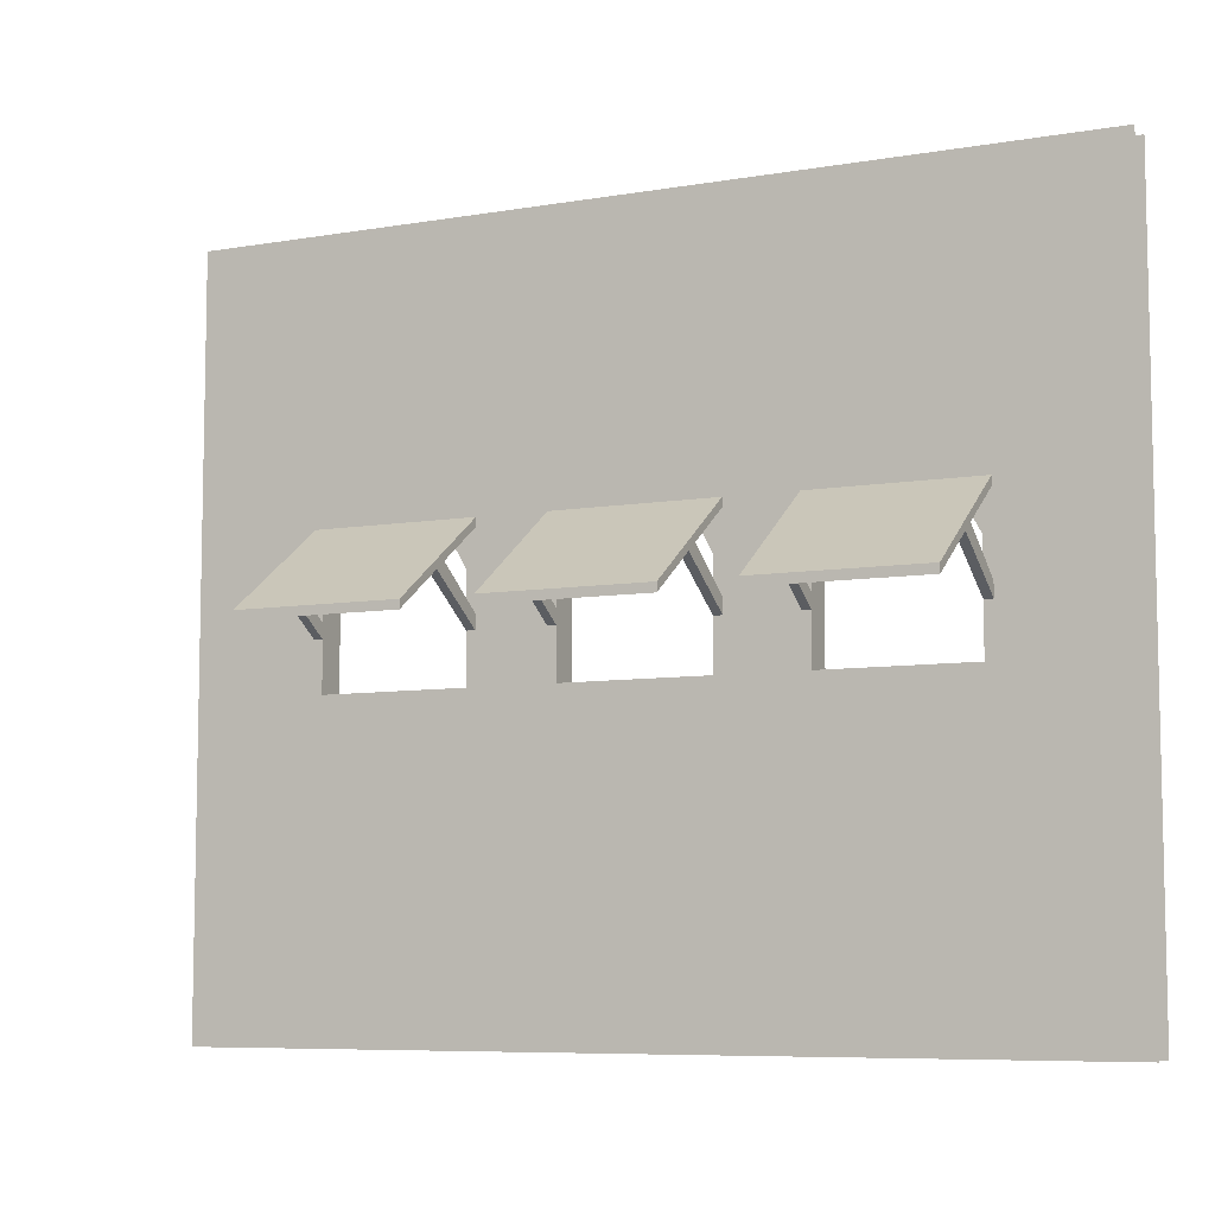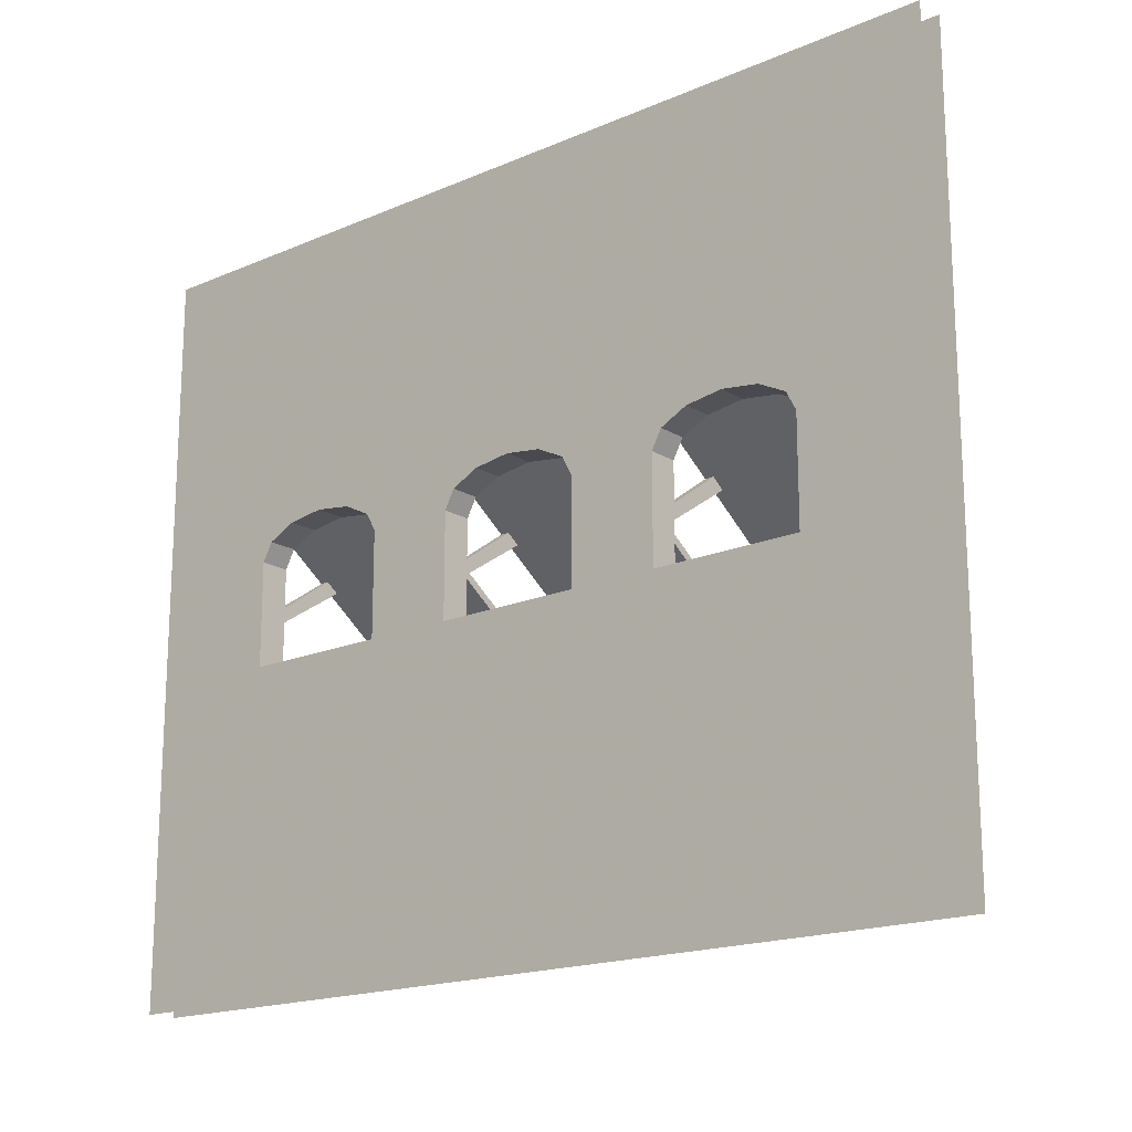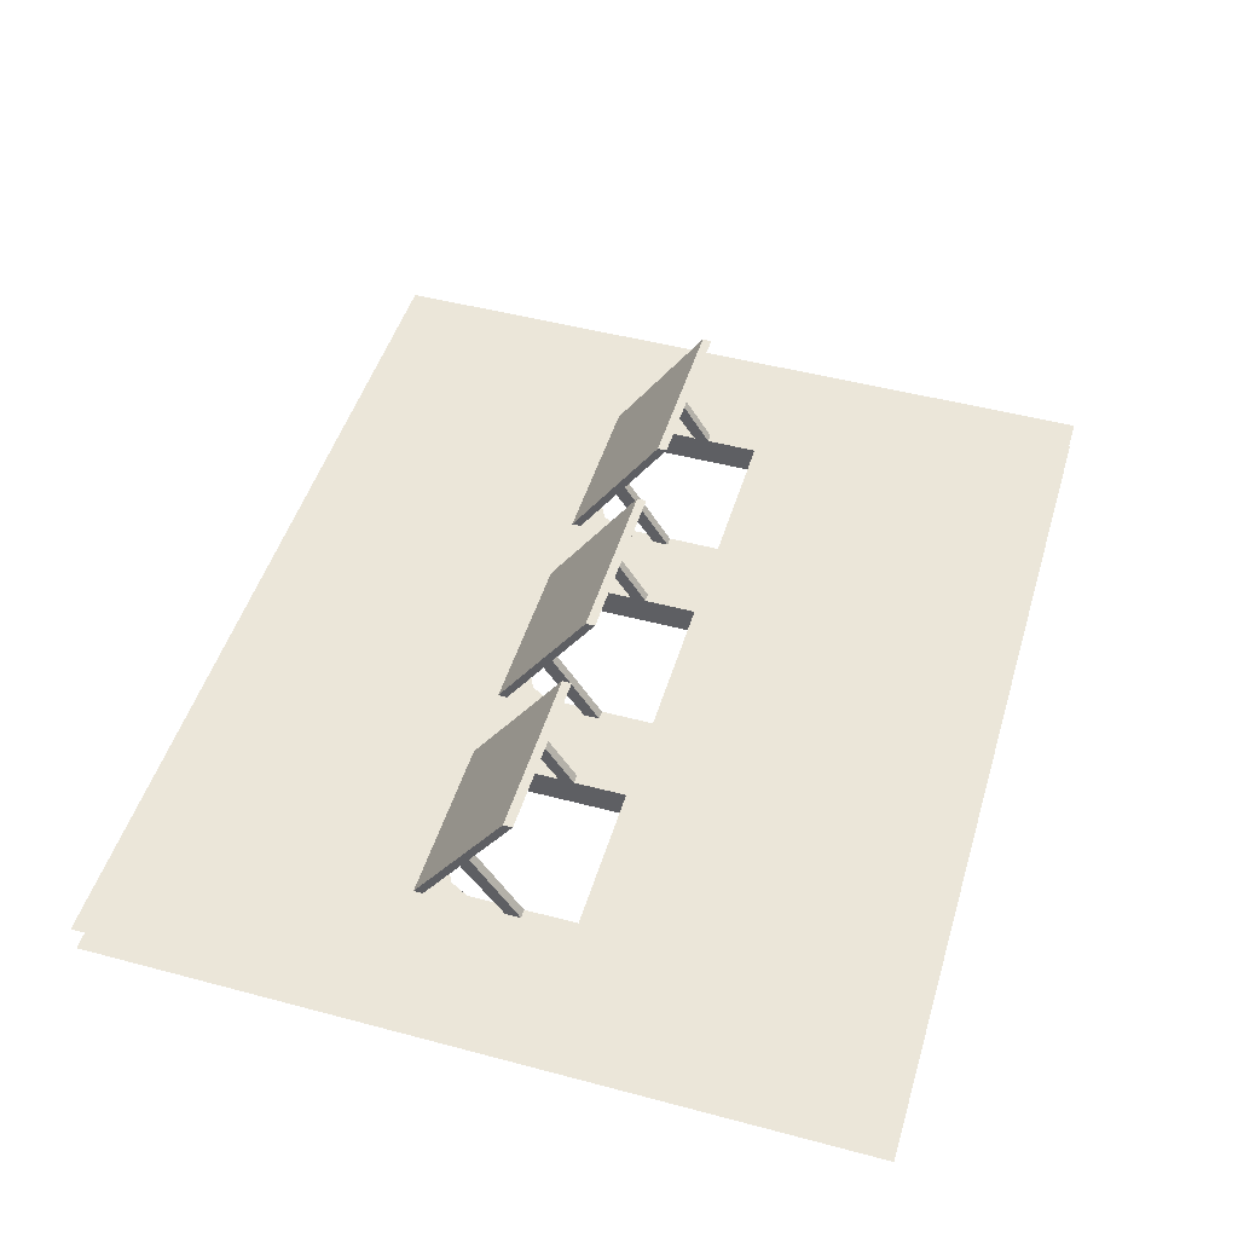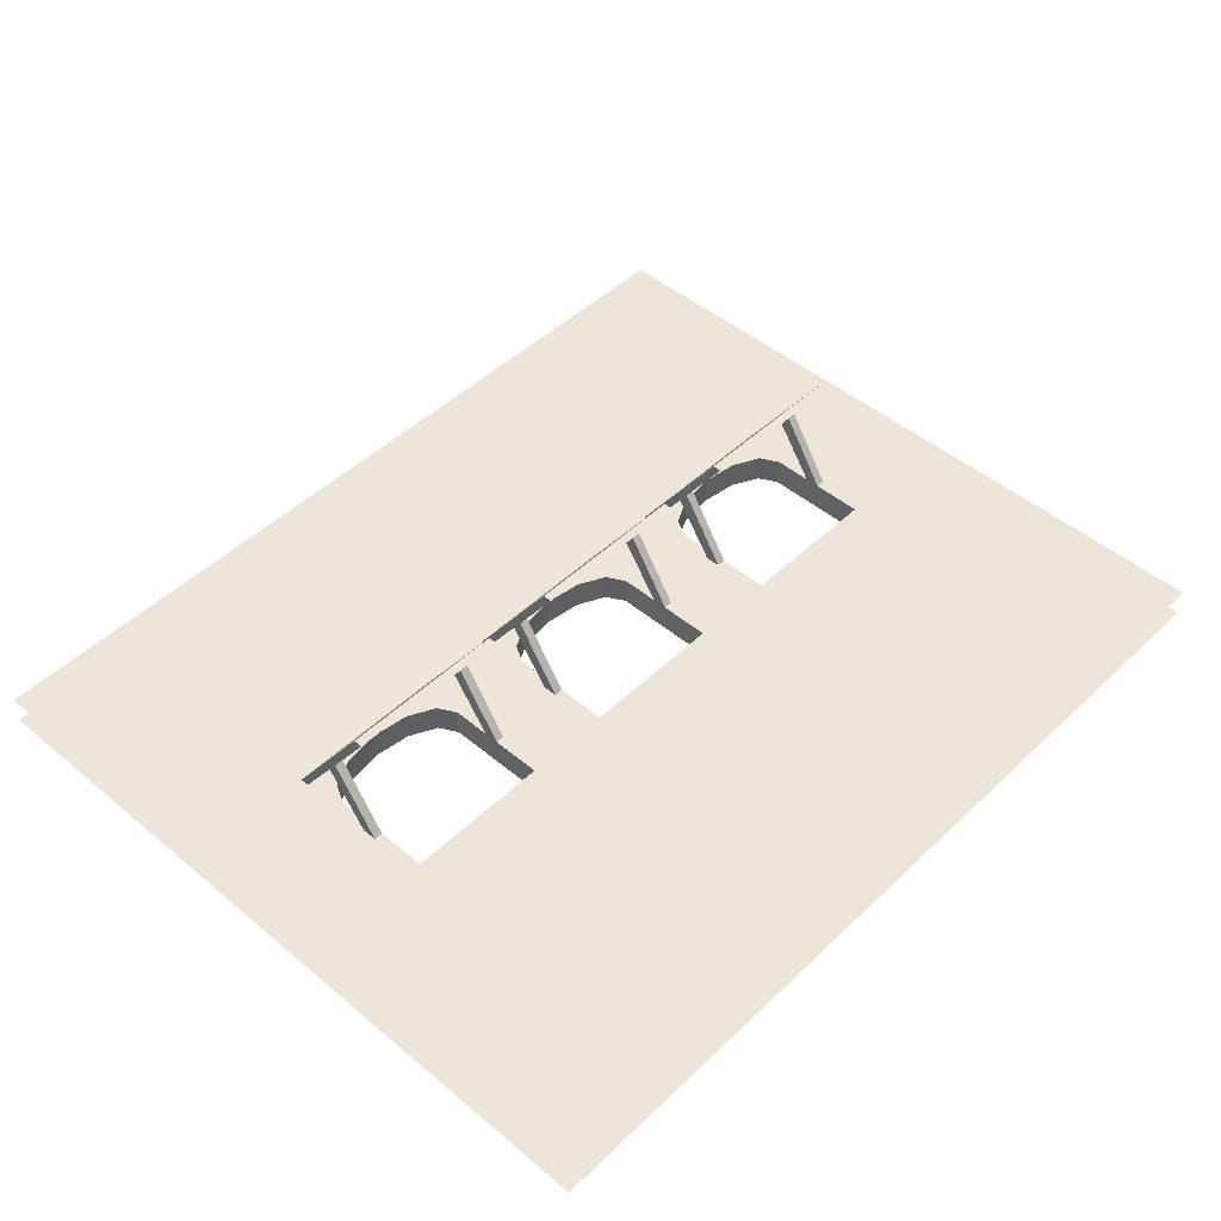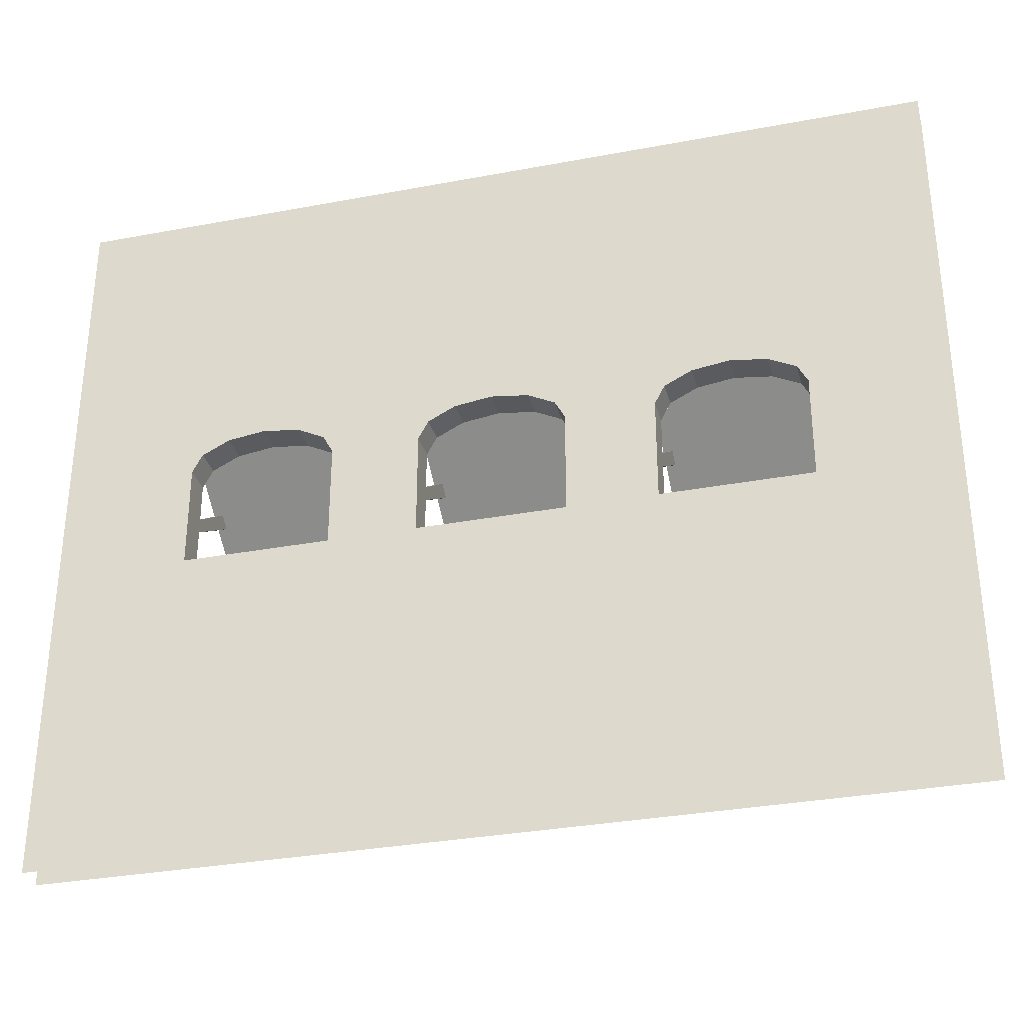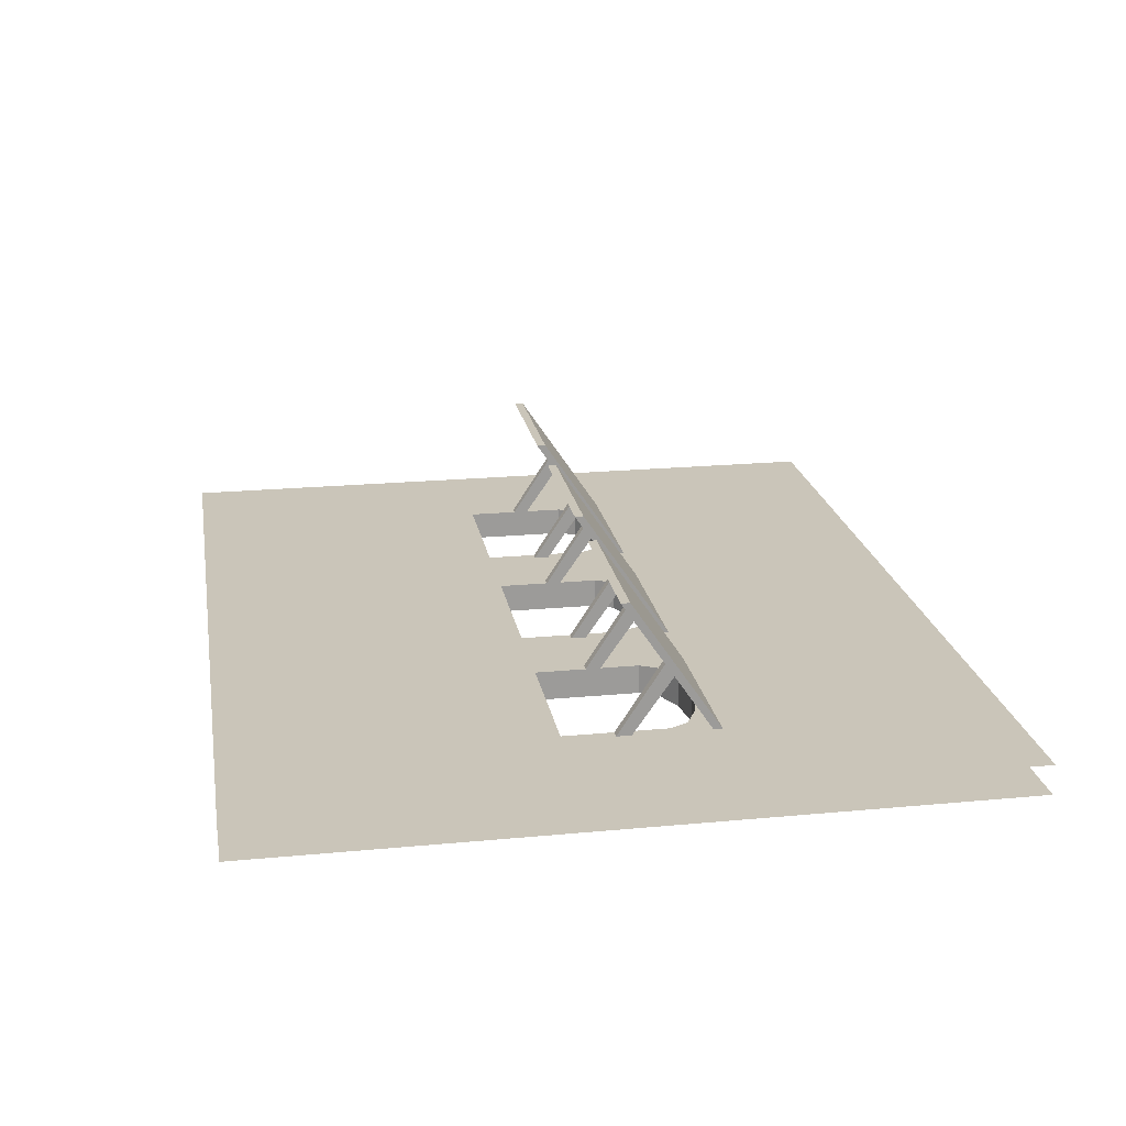
<metadata>
{"format":"obj","ext":"obj","renderer":"f3d","projection":"perspective","resolution":1024,"background":"white","views":[{"elev":-7.5,"azim":26.0,"up":"+Y"},{"elev":-17.7,"azim":-139.7,"up":"+Y"},{"elev":48.2,"azim":-73.4,"up":"+Z"},{"elev":47.5,"azim":-46.8,"up":"+Z"},{"elev":-32.3,"azim":-165.3,"up":"+Y"},{"elev":20.7,"azim":80.3,"up":"+Z"}]}
</metadata>
<code>
g Stuetze
v 42 157.2 0
v 98 157.2 0
v 122 157.2 0
v 178 157.2 0
v 202 157.2 0
v 258 157.2 0
v 42 154.2 0
v 98 154.2 0
v 122 154.2 0
v 178 154.2 0
v 202 154.2 0
v 258 154.2 0
v 42 127.2 44.32
v 98 127.2 44.32
v 122 127.2 44.32
v 178 127.2 44.32
v 202 127.2 44.32
v 258 127.2 44.32
v 42 124.2 44.32
v 98 124.2 44.32
v 122 124.2 44.32
v 178 124.2 44.32
v 202 124.2 44.32
v 258 124.2 44.32
v 42 138.5 23.29
v 98 138.5 23.29
v 122 138.5 23.29
v 178 138.5 23.29
v 202 138.5 23.29
v 258 138.5 23.29
v 42 141.5 18.9
v 98 141.5 18.9
v 122 141.5 18.9
v 178 141.5 18.9
v 202 141.5 18.9
v 258 141.5 18.9
v 42 128.2 0
v 98 128.2 0
v 122 128.2 0
v 178 128.2 0
v 202 128.2 0
v 258 128.2 0
v 42 123.2 0
v 98 123.2 0
v 122 123.2 0
v 178 123.2 0
v 202 123.2 0
v 258 123.2 0
v 255 128.2 0
v 255 123.2 0
v 205 128.2 0
v 205 123.2 0
v 175 128.2 0
v 175 123.2 0
v 125 128.2 0
v 125 123.2 0
v 95 128.2 0
v 95 123.2 0
v 45 128.2 0
v 45 123.2 0
v 255 138.5 23.29
v 255 141.5 18.9
v 205 138.5 23.29
v 205 141.5 18.9
v 175 138.5 23.29
v 175 141.5 18.9
v 125 138.5 23.29
v 125 141.5 18.9
v 95 138.5 23.29
v 95 141.5 18.9
v 45 138.5 23.29
v 45 141.5 18.9
f 30 48 50 61
f 48 30 36 42
f 62 61 50 49
f 42 36 62 49
f 29 63 52 47
f 51 52 63 64
f 47 41 35 29
f 41 51 64 35
f 54 65 28 46
f 34 40 46 28
f 65 54 53 66
f 40 34 66 53
f 67 56 45 27
f 55 56 67 68
f 55 68 33 39
f 33 27 45 39
f 69 26 44 58
f 58 57 70 69
f 57 38 32 70
f 38 44 26 32
f 60 71 72 59
f 71 60 43 25
f 31 25 43 37
f 59 72 31 37
g Fensterladen
v 42 157.2 0
v 98 157.2 0
v 122 157.2 0
v 178 157.2 0
v 202 157.2 0
v 258 157.2 0
v 42 154.2 0
v 98 154.2 0
v 122 154.2 0
v 178 154.2 0
v 202 154.2 0
v 258 154.2 0
v 42 127.2 44.32
v 98 127.2 44.32
v 122 127.2 44.32
v 178 127.2 44.32
v 202 127.2 44.32
v 258 127.2 44.32
v 42 124.2 44.32
v 98 124.2 44.32
v 122 124.2 44.32
v 178 124.2 44.32
v 202 124.2 44.32
v 258 124.2 44.32
v 42 138.5 23.29
v 98 138.5 23.29
v 122 138.5 23.29
v 178 138.5 23.29
v 202 138.5 23.29
v 258 138.5 23.29
v 42 141.5 18.9
v 98 141.5 18.9
v 122 141.5 18.9
v 178 141.5 18.9
v 202 141.5 18.9
v 258 141.5 18.9
v 42 128.2 0
v 98 128.2 0
v 122 128.2 0
v 178 128.2 0
v 202 128.2 0
v 258 128.2 0
v 42 123.2 0
v 98 123.2 0
v 122 123.2 0
v 178 123.2 0
v 202 123.2 0
v 258 123.2 0
v 255 128.2 0
v 255 123.2 0
v 205 128.2 0
v 205 123.2 0
v 175 128.2 0
v 175 123.2 0
v 125 128.2 0
v 125 123.2 0
v 95 128.2 0
v 95 123.2 0
v 45 128.2 0
v 45 123.2 0
v 255 138.5 23.29
v 255 141.5 18.9
v 205 138.5 23.29
v 205 141.5 18.9
v 175 138.5 23.29
v 175 141.5 18.9
v 125 138.5 23.29
v 125 141.5 18.9
v 95 138.5 23.29
v 95 141.5 18.9
v 45 138.5 23.29
v 45 141.5 18.9
f 79 103 104 80
f 80 104 74
f 91 97 85
f 92 91 85 86
f 86 85 73 74
f 93 99 87
f 81 105 106 82
f 82 106 76
f 94 93 87 88
f 88 87 75 76
f 95 101 89
f 83 107 108 84
f 84 108 78
f 90 96 95 89
f 90 89 77 78
f 97 91 92 98
f 98 92 86
f 98 86 74
f 97 103 73
f 97 73 85
f 99 105 75
f 99 75 87
f 99 93 94 100
f 100 94 88
f 100 88 76
f 101 107 77
f 101 77 89
f 101 95 96 102
f 102 96 90
f 102 90 78
f 103 97 98 104
f 104 98 74
f 105 99 100 106
f 106 100 76
f 107 101 102 108
f 108 102 78
f 103 79 73
f 105 81 75
f 107 83 77
g Mauer
v 0 0 0
v 0 250 0
v 300 0 0
v 300 250 0
v 300 0 -10
v 300 250 -10
v 0 0 -10
v 0 250 -10
v 125 106.2 0
v 125 141.2 0
v 175 106.2 0
v 175 141.2 0
v 175 106.2 -10
v 175 141.2 -10
v 125 106.2 -10
v 125 141.2 -10
v 175 141.2 0
v 171.7 147.5 0
v 162.5 152.1 0
v 150 153.8 0
v 137.5 152.1 0
v 128.3 147.5 0
v 125 141.2 0
v 175 141.2 -10
v 171.7 147.5 -10
v 162.5 152.1 -10
v 150 153.8 -10
v 137.5 152.1 -10
v 128.3 147.5 -10
v 125 141.2 -10
v 105 100 0
v 195 100 0
v 195 100 -10
v 105 100 -10
v 195 160 0
v 195 160 -10
v 105 160 0
v 105 160 -10
v 0 0 0
v 0 250 0
v 300 0 0
v 300 250 0
v 300 0 -10
v 300 250 -10
v 0 0 -10
v 0 250 -10
v 205 106.2 0
v 205 141.2 0
v 255 106.2 0
v 255 141.2 0
v 255 106.2 -10
v 255 141.2 -10
v 205 106.2 -10
v 205 141.2 -10
v 255 141.2 0
v 251.7 147.5 0
v 242.5 152.1 0
v 230 153.8 0
v 217.5 152.1 0
v 208.3 147.5 0
v 205 141.2 0
v 255 141.2 -10
v 251.7 147.5 -10
v 242.5 152.1 -10
v 230 153.8 -10
v 217.5 152.1 -10
v 208.3 147.5 -10
v 205 141.2 -10
v 265 100 0
v 265 100 -10
v 265 160 0
v 265 160 -10
v 0 0 0
v 0 250 0
v 300 0 0
v 300 250 0
v 300 0 -10
v 300 250 -10
v 0 0 -10
v 0 250 -10
v 45 106.2 0
v 45 141.2 0
v 95 106.2 0
v 95 141.2 0
v 95 106.2 -10
v 95 141.2 -10
v 45 106.2 -10
v 45 141.2 -10
v 95 141.2 -1e-06
v 91.65 147.5 0
v 82.5 152.1 0
v 70 153.8 0
v 57.5 152.1 0
v 48.35 147.5 0
v 45 141.2 -1e-06
v 95 141.2 -10
v 91.65 147.5 -10
v 82.5 152.1 -10
v 70 153.8 -10
v 57.5 152.1 -10
v 48.35 147.5 -10
v 45 141.2 -10
v 35 100 0
v 35 100 -10
v 35 160 0
v 35 160 -10
f 158 156 155 157
f 154 160 159 153
f 155 153 159 157
f 166 173 160 167
f 165 172 173 166
f 171 164 163 170
f 172 165 164 171
f 169 170 163 162
f 161 158 169 162
f 153 155 176 175
f 156 179 176 155
f 161 162 179
f 162 163 179
f 163 164 179
f 164 181 179
f 165 181 164
f 165 166 181
f 166 154 181
f 167 154 181
f 153 175 181 154
f 182 171 180
f 180 171 170
f 180 170 169
f 180 169 158
f 157 177 180 158
f 182 172 171
f 172 182 173
f 173 182 174
f 178 159 160 182
f 177 157 159 178
f 196 194 193 195
f 192 198 197 191
f 193 191 197 195
f 204 211 198 205
f 203 210 211 204
f 209 202 201 208
f 210 203 202 209
f 207 208 201 200
f 199 196 207 200
f 191 193 213 176
f 194 215 213 193
f 199 200 215
f 200 201 215
f 201 202 215
f 202 179 215
f 203 179 202
f 203 204 179
f 204 192 179
f 191 176 179 192
f 180 209 216
f 216 209 208
f 216 208 207
f 216 207 196
f 195 214 216 196
f 180 210 209
f 210 180 211
f 211 180 212
f 177 197 198 180
f 214 195 197 177
f 230 228 227 229
f 226 232 231 225
f 227 225 231 229
f 238 245 232 239
f 237 244 245 238
f 243 236 235 242
f 244 237 236 243
f 241 242 235 234
f 233 230 241 234
f 225 227 175 247
f 228 181 175 227
f 233 234 181
f 234 235 181
f 235 236 181
f 236 249 181
f 237 249 236
f 237 238 249
f 238 226 249
f 239 226 249
f 225 247 249 226
f 250 243 182
f 182 243 242
f 182 242 241
f 182 241 230
f 229 178 182 230
f 250 244 243
f 244 250 245
f 245 250 246
f 248 231 232 250
f 178 229 231 248
f 250 216 150 152
f 151 149 214 248
f 250 224 223 248
f 224 152 223
f 150 216 222
f 222 216 214 221
f 220 215 249 218
f 249 247 217 146
f 247 213 147 145
f 219 213 215 220

</code>
